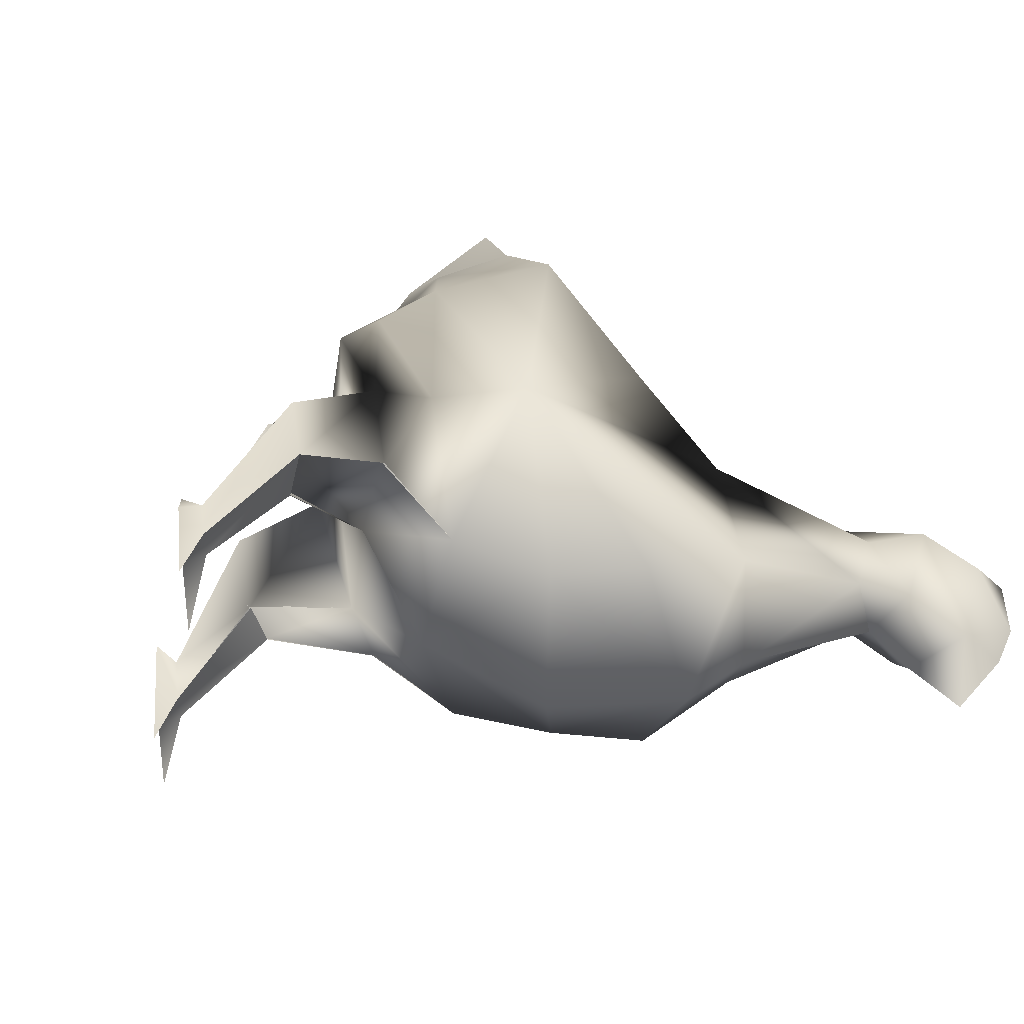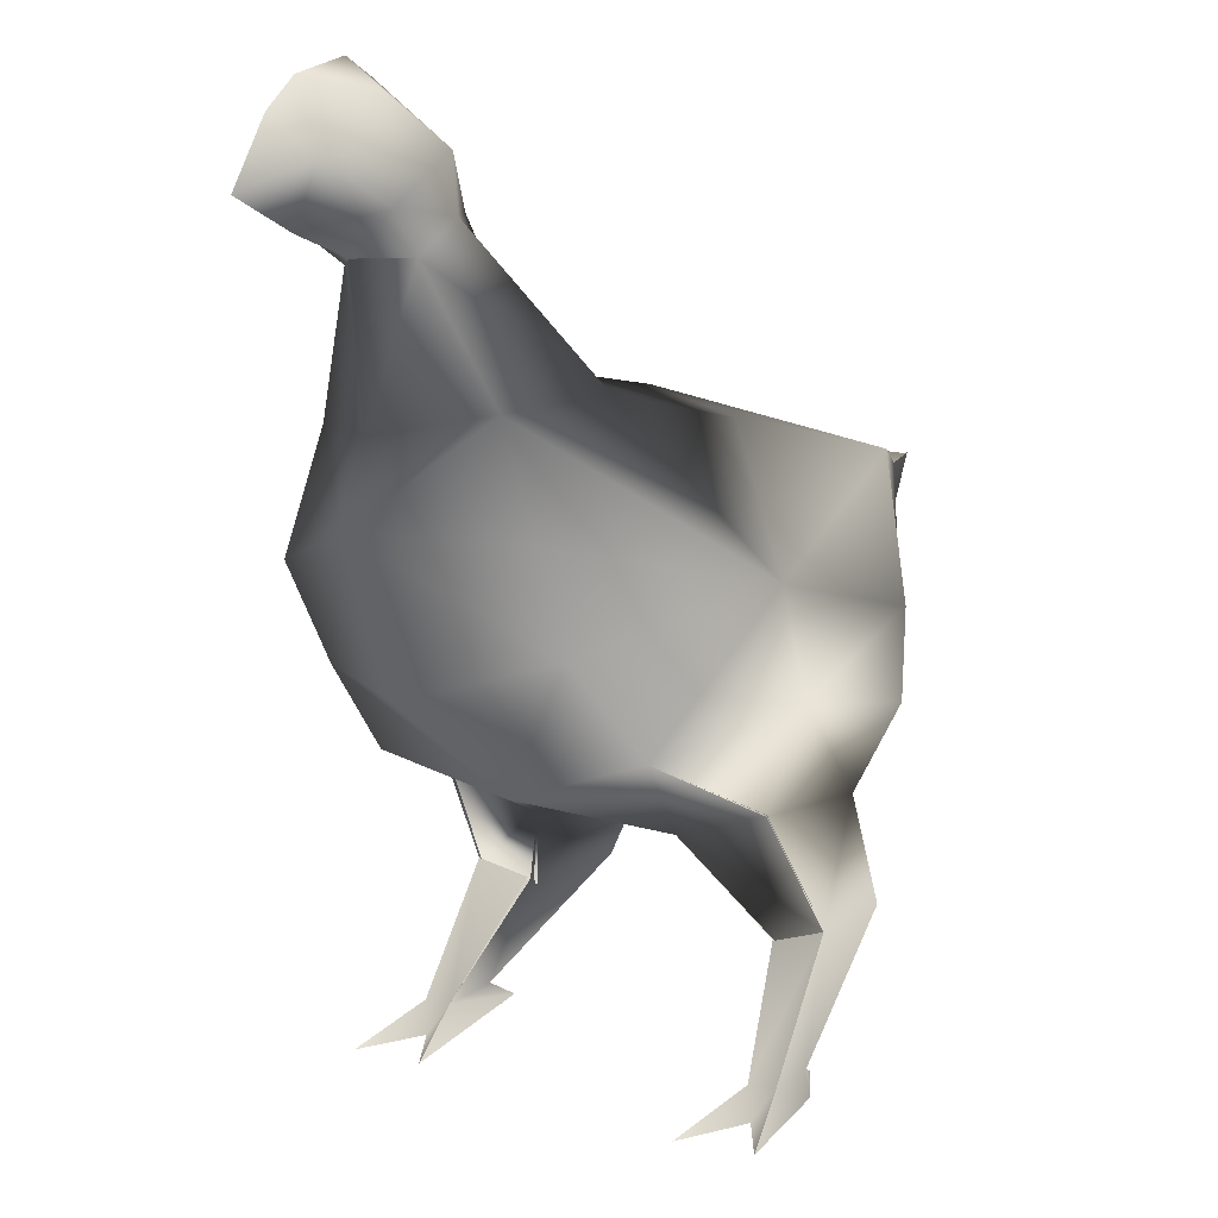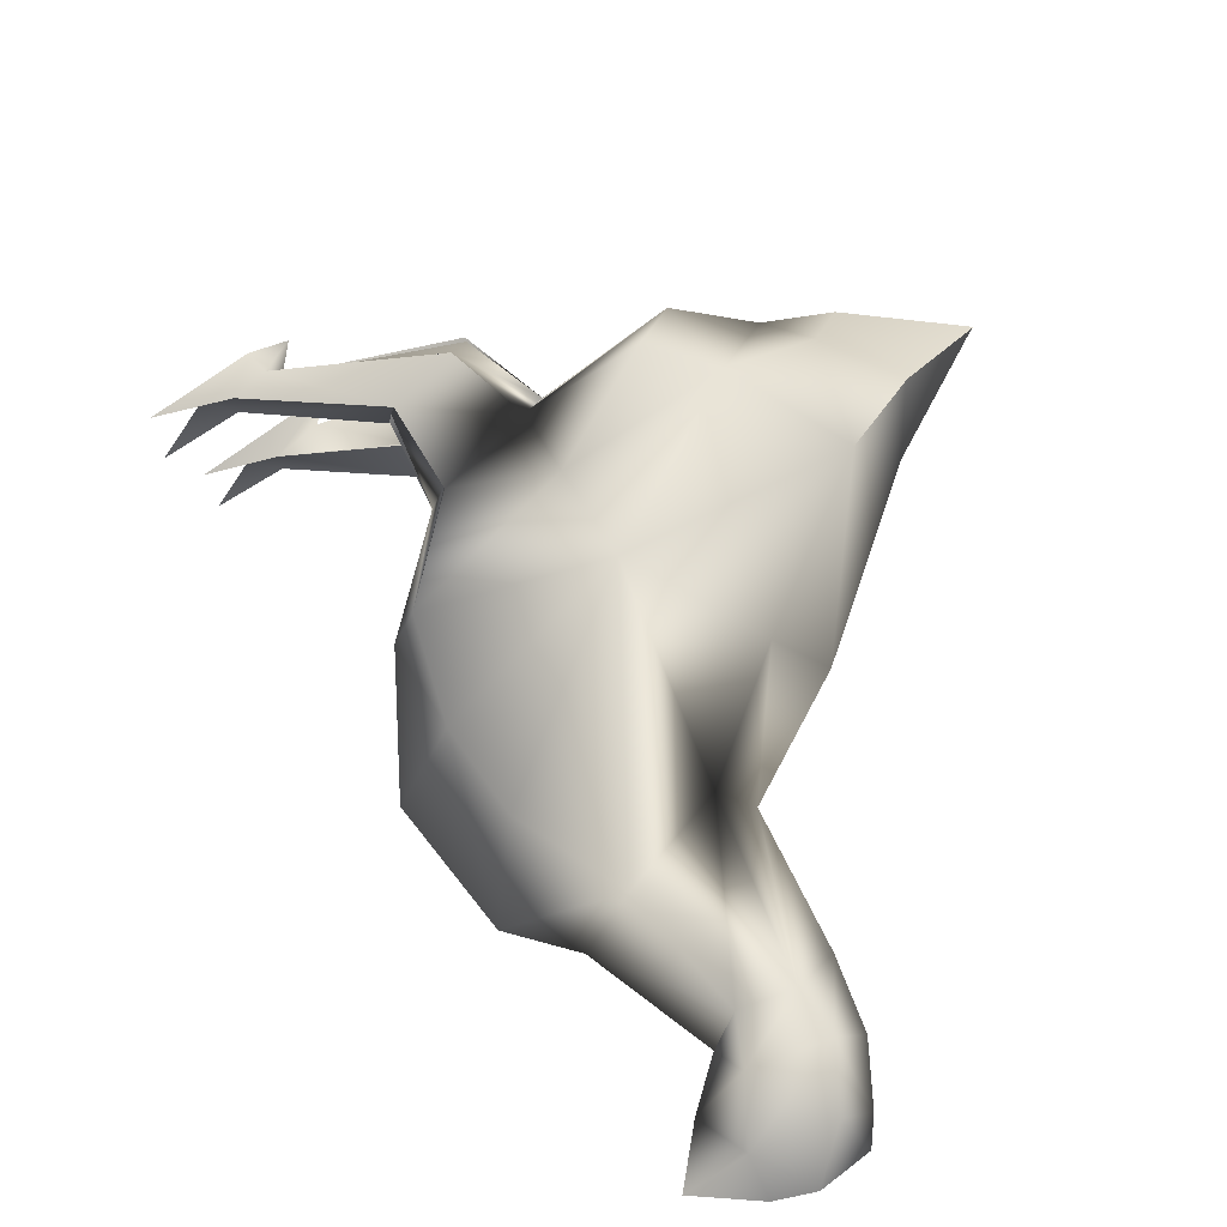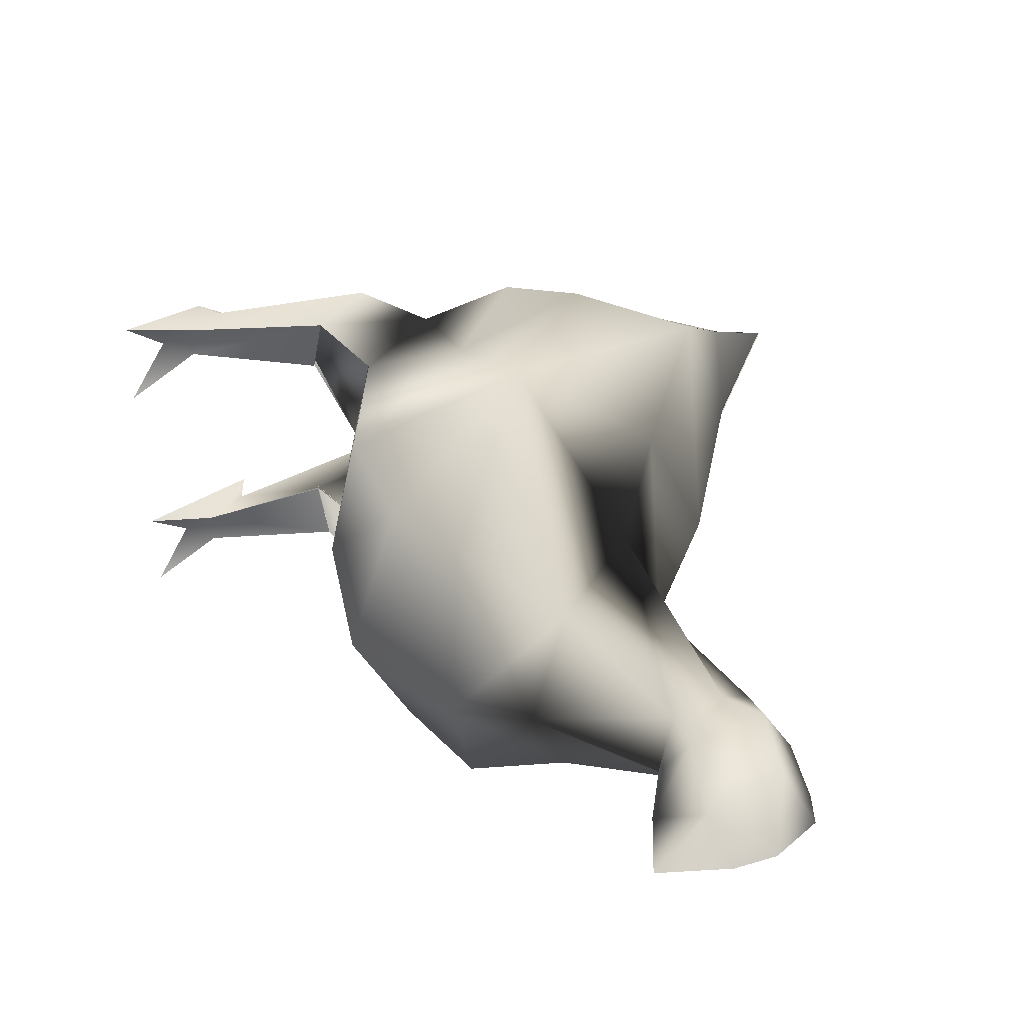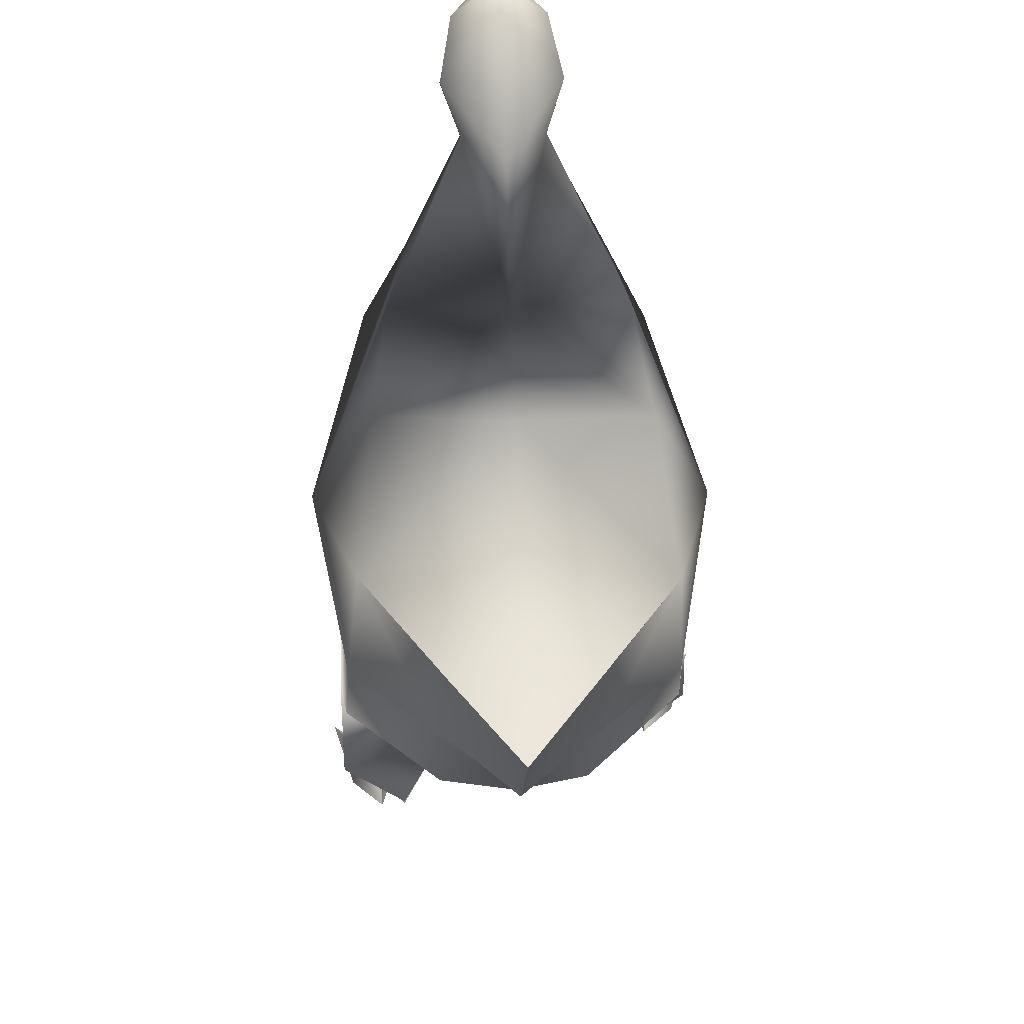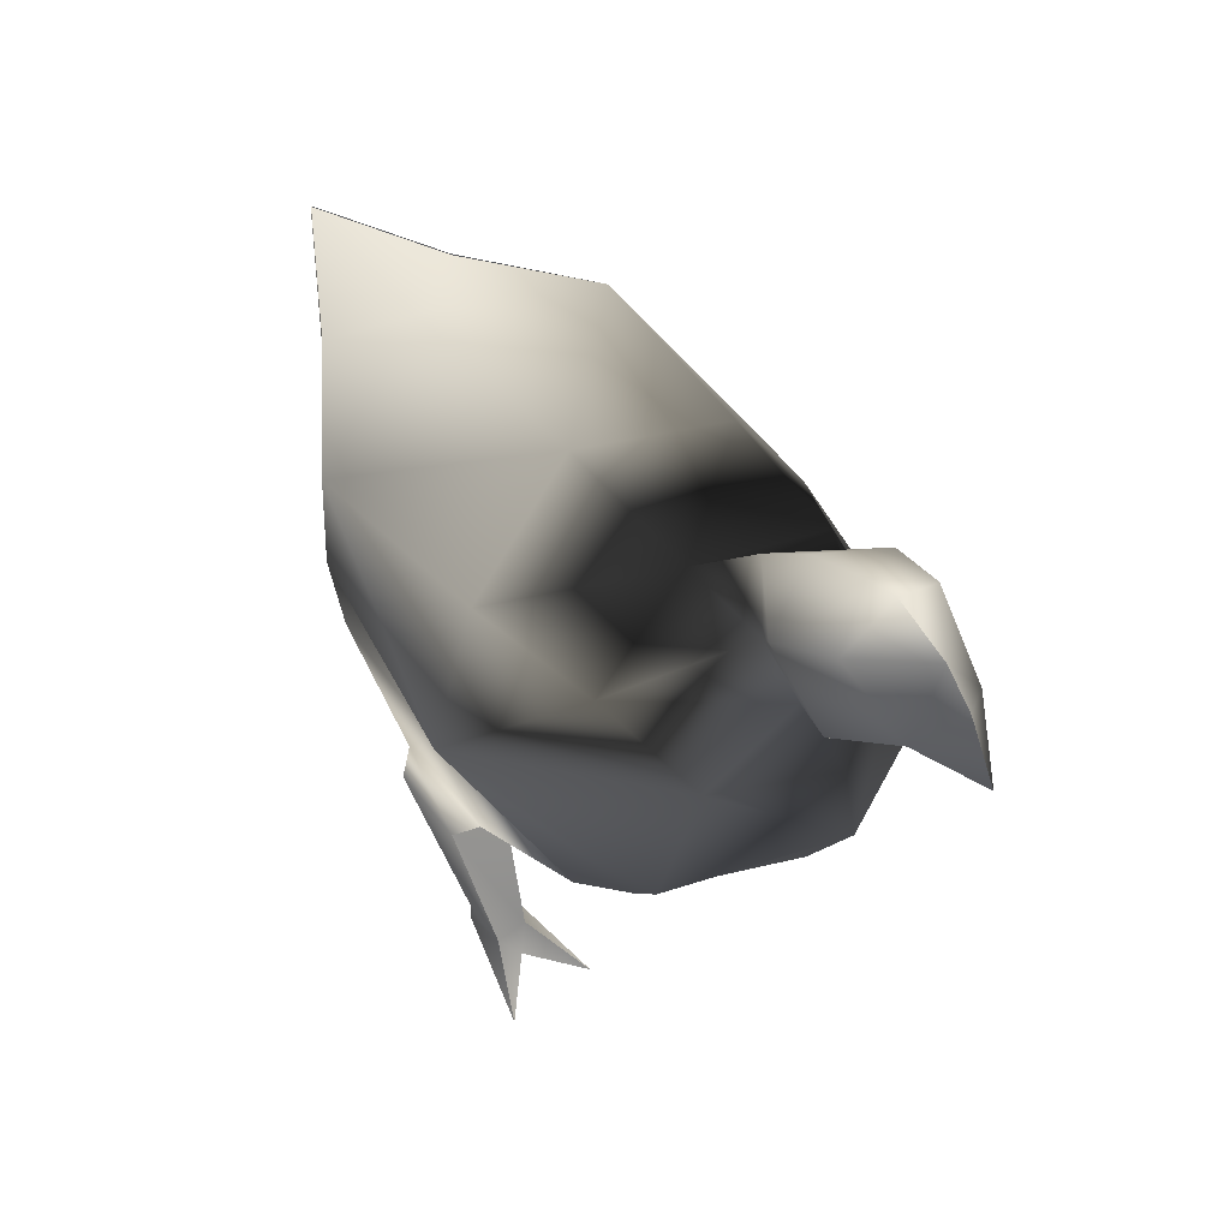
<metadata>
{"format":"obj","ext":"obj","renderer":"f3d","projection":"perspective","resolution":1024,"background":"white","views":[{"elev":48.5,"azim":66.5,"up":"+Z"},{"elev":0.9,"azim":134.6,"up":"+Y"},{"elev":71.1,"azim":120.8,"up":"+Z"},{"elev":39.8,"azim":112.8,"up":"+Z"},{"elev":49.5,"azim":-91.0,"up":"+Y"},{"elev":60.6,"azim":51.8,"up":"+Y"}]}
</metadata>
<code>
o Object_7
v -0.1136 0.1643 -0.000578
v -0.1696 0.2191 0.000108
v -0.1385 0.1831 -0.04064
v 0.005977 0.00384 -0.08883
v -0.001372 0.01913 -0.08042
v 0.03251 -0.004263 -0.06474
v 0.04257 0.02745 0.09027
v 0.06902 0.01968 0.06596
v 0.03495 0.04263 0.08191
v -0.1362 0.1823 0.03899
v 0.004932 0.1313 -0.04118
v 0.07576 0.1496 -0.002565
v -0.08086 0.1416 -0.03952
v -0.03839 0.07961 -0.06376
v -0.09169 0.0911 -0.06365
v -0.02817 0.02721 -0.08021
v -0.001372 0.01913 -0.08042
v -0.03566 0.08728 -0.09667
v -0.03758 0.08001 -0.0637
v -0.04531 0.02 -0.0803
v -0.001421 0.01945 -0.09771
v 0.03104 -0.003618 -0.1133
v 0.03251 -0.004263 -0.06474
v -0.04531 0.02 -0.0803
v 0.005977 0.00384 -0.08883
v 0.03251 -0.004263 -0.06474
v -0.02382 0.01296 -0.09896
v 0.0168 0.1381 0.03871
v -0.06125 0.1541 0.04012
v -0.003861 0.102 0.06536
v -0.06043 0.1106 0.06505
v 0.00804 0.05035 0.08191
v 0.03495 0.04263 0.08191
v -0.002212 0.103 0.06543
v -0.00012 0.1103 0.09838
v -0.008996 0.04291 0.08214
v 0.03504 0.04296 0.0992
v 0.06793 0.02035 0.1146
v 0.06902 0.01968 0.06596
v 0.04257 0.02745 0.09027
v -0.008996 0.04291 0.08214
v 0.06902 0.01968 0.06596
v 0.01274 0.03617 0.1006
v 0.03104 -0.003618 -0.1133
v -0.02382 0.01296 -0.09896
v -0.001421 0.01945 -0.09771
v 0.03104 -0.003618 -0.1133
v -0.02017 0.02508 -0.09877
v -0.04531 0.02 -0.0803
v -0.02817 0.02721 -0.08021
v -0.03566 0.08728 -0.09667
v -0.02817 0.02721 -0.08021
v -0.07195 0.09754 -0.09871
v -0.02017 0.02508 -0.09877
v -0.07206 0.09745 -0.09872
v -0.09105 0.09219 -0.06354
v -0.03671 0.08686 -0.09673
v -0.04042 0.07838 -0.06403
v -0.05396 0.1505 -0.09866
v 0.003237 0.1437 -0.09623
v 0.00318 0.1429 -0.09589
v 0.07068 0.1692 -0.08626
v -0.02357 0.1942 -0.09651
v -0.09863 0.1911 -0.09188
v -0.1059 0.2368 -0.08837
v 0.009401 0.2481 -0.1112
v 0.1126 0.2148 -0.07839
v 0.1449 0.1965 -0.003278
v 0.1732 0.2703 -0.001214
v 0.1358 0.2647 -0.0844
v 0.1332 0.3207 -0.05915
v 0.1612 0.3122 -0.0027
v 0.1699 0.3887 -0.003081
v 0.1509 0.3887 -0.0258
v 0.07384 0.3316 -0.06735
v 3.8e-05 0.3239 -0.07392
v 0.1265 0.4088 -0.0251
v -0.1012 0.3124 -0.08022
v 0.05659 0.3475 0.000689
v -0.02348 0.3436 0.002682
v 0.09997 0.4147 -0.0009
v -0.1388 0.3196 0.003671
v 0.1394 0.4354 -0.03577
v 0.1259 0.4476 -0.001963
v 0.1561 0.468 -0.003089
v 0.1742 0.4067 -0.03676
v 0.1699 0.3887 -0.003081
v 0.2015 0.3967 -0.00419
v 0.1698 0.4559 -0.02963
v 0.1725 0.4758 -0.003678
v 0.2011 0.4643 -0.004568
v 0.2049 0.4272 -0.02431
v 0.2357 0.4099 -0.005406
v 0.2173 0.4466 -0.005005
v -0.1631 0.3078 -0.03447
v -0.2221 0.3158 0.004263
v -0.1635 0.3085 -0.03441
v -0.1945 0.2502 0.001509
v -0.2224 0.3163 0.00429
v -0.1576 0.2593 -0.04205
v 0.06793 0.02035 0.1146
v 0.03504 0.04296 0.0992
v 0.01274 0.03617 0.1006
v 0.06793 0.02035 0.1146
v 0.01622 0.04834 0.1004
v -0.008996 0.04291 0.08214
v 0.00804 0.05035 0.08191
v -0.00012 0.1103 0.09838
v -0.03727 0.1195 0.1006
v 0.00804 0.05035 0.08191
v 0.01622 0.04834 0.1004
v -0.03738 0.1194 0.1006
v -0.0588 0.1124 0.06516
v -0.00168 0.1094 0.09831
v -0.008735 0.09876 0.06505
v -0.02848 0.1657 0.09967
v 0.01936 0.1508 0.09451
v 0.02162 0.1521 0.09488
v 0.07842 0.169 0.08218
v -0.01413 0.1949 0.09536
v -0.08969 0.1921 0.09106
v -0.1019 0.2329 0.08934
v 0.014 0.2424 0.1109
v 0.116 0.2107 0.07407
v 0.1381 0.2592 0.08091
v 0.1359 0.3213 0.05535
v 0.1524 0.389 0.02085
v 0.0769 0.3325 0.06702
v 0.002189 0.3195 0.07716
v 0.1281 0.4091 0.02155
v -0.09952 0.3062 0.08603
v -0.1569 0.2559 0.04504
v -0.1945 0.2502 0.001509
v -0.1624 0.3049 0.04126
v -0.1628 0.3055 0.04132
v -0.2224 0.3163 0.00429
v 0.1416 0.4358 0.03103
v 0.1764 0.4071 0.03003
v 0.1716 0.4562 0.02263
v 0.2011 0.4643 -0.004568
v 0.2062 0.4274 0.01533
v 0.2357 0.4099 -0.005406
v 0.2173 0.4466 -0.005005
f 1 2 3
f 4 5 6
f 7 8 9
f 10 2 1
f 1 11 12
f 11 1 13
f 13 14 11
f 14 13 15
f 15 16 14
f 14 16 17
f 5 18 19
f 17 16 20
f 18 5 21
f 5 4 21
f 21 4 22
f 20 23 17
f 24 25 26
f 25 24 27
f 28 1 12
f 1 28 29
f 30 29 28
f 29 30 31
f 32 31 30
f 30 33 32
f 9 34 35
f 33 36 32
f 35 37 9
f 9 37 7
f 37 38 7
f 39 36 33
f 40 41 42
f 41 40 43
f 27 44 25
f 45 46 47
f 46 45 48
f 49 48 45
f 48 49 50
f 48 51 46
f 52 53 54
f 51 48 55
f 53 52 56
f 13 53 56
f 57 11 58
f 59 53 13
f 59 51 55
f 3 13 1
f 3 59 13
f 11 57 60
f 61 51 59
f 62 11 60
f 62 12 11
f 59 63 61
f 63 62 61
f 59 3 64
f 64 63 59
f 3 65 64
f 65 63 64
f 65 3 2
f 62 63 66
f 63 65 66
f 67 12 62
f 66 67 62
f 12 67 68
f 67 69 68
f 69 67 70
f 67 66 70
f 71 69 70
f 66 71 70
f 69 71 72
f 73 72 74
f 72 71 74
f 71 66 75
f 75 74 71
f 75 66 76
f 74 75 77
f 66 78 76
f 78 66 65
f 76 79 75
f 79 77 75
f 79 76 80
f 78 80 76
f 77 79 81
f 80 78 82
f 81 83 77
f 83 81 84
f 83 84 85
f 77 86 74
f 86 77 83
f 86 87 74
f 86 88 87
f 85 89 83
f 90 89 85
f 91 89 90
f 83 92 86
f 92 83 89
f 92 88 86
f 92 89 91
f 88 92 93
f 91 94 92
f 94 93 92
f 95 82 78
f 82 95 96
f 97 98 99
f 97 78 100
f 98 97 100
f 78 65 100
f 100 2 98
f 2 100 65
f 101 43 40
f 102 103 104
f 103 102 105
f 105 106 103
f 106 105 107
f 108 105 102
f 109 110 111
f 105 108 112
f 110 109 113
f 29 113 109
f 28 114 115
f 116 29 109
f 116 112 108
f 1 29 10
f 116 10 29
f 114 28 117
f 108 118 116
f 117 28 119
f 12 119 28
f 116 118 120
f 119 120 118
f 10 116 121
f 121 116 120
f 122 10 121
f 122 121 120
f 10 122 2
f 120 119 123
f 123 122 120
f 12 124 119
f 124 123 119
f 124 12 68
f 69 124 68
f 69 125 124
f 123 124 125
f 69 126 125
f 126 123 125
f 126 69 72
f 127 72 73
f 72 127 126
f 123 126 128
f 127 128 126
f 129 123 128
f 128 127 130
f 79 129 128
f 130 79 128
f 129 79 80
f 79 130 81
f 80 131 129
f 131 123 129
f 123 131 122
f 131 80 82
f 122 131 132
f 132 2 122
f 2 132 133
f 134 131 82
f 135 132 131
f 133 132 135
f 82 96 134
f 135 136 133
f 137 81 130
f 137 84 81
f 137 85 84
f 130 138 137
f 127 138 130
f 87 138 127
f 138 87 88
f 85 137 139
f 139 90 85
f 140 90 139
f 141 137 138
f 137 141 139
f 138 88 141
f 139 141 140
f 141 88 142
f 141 143 140
f 142 143 141

</code>
